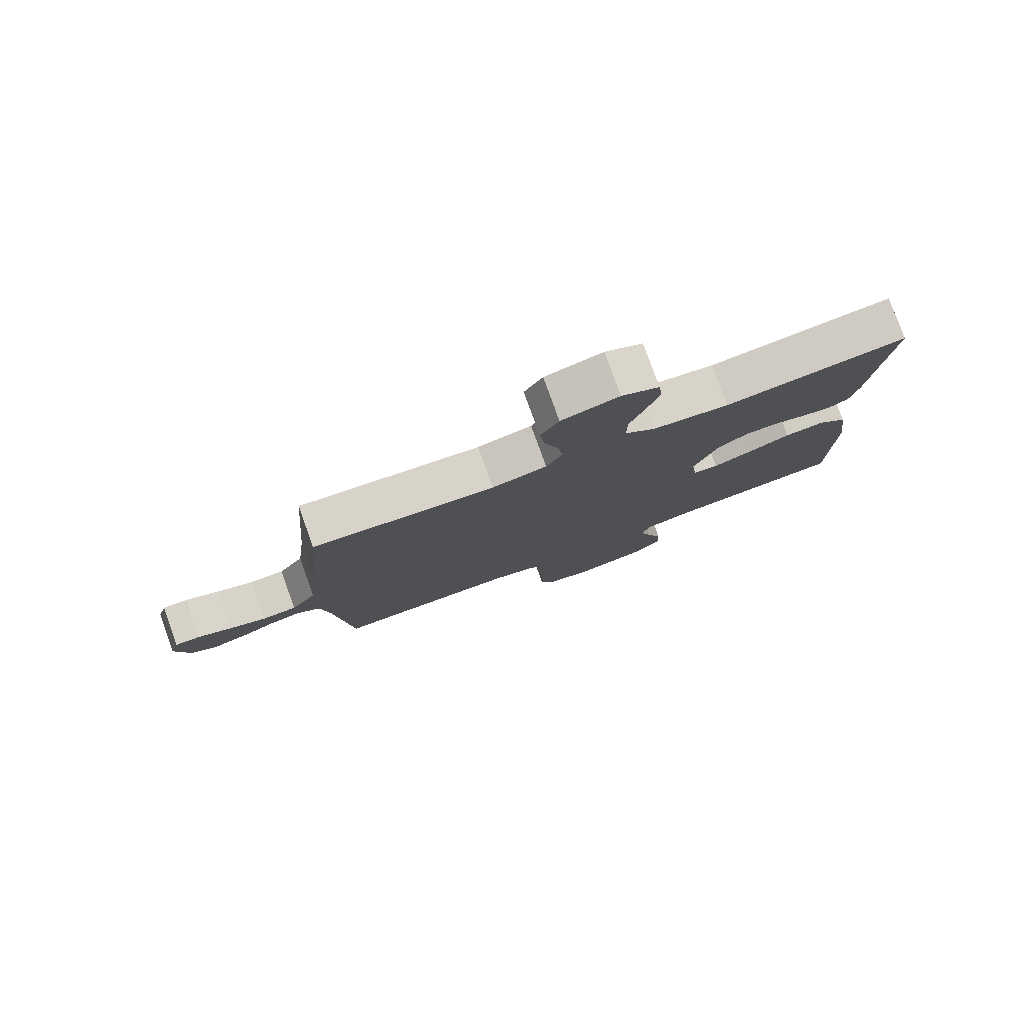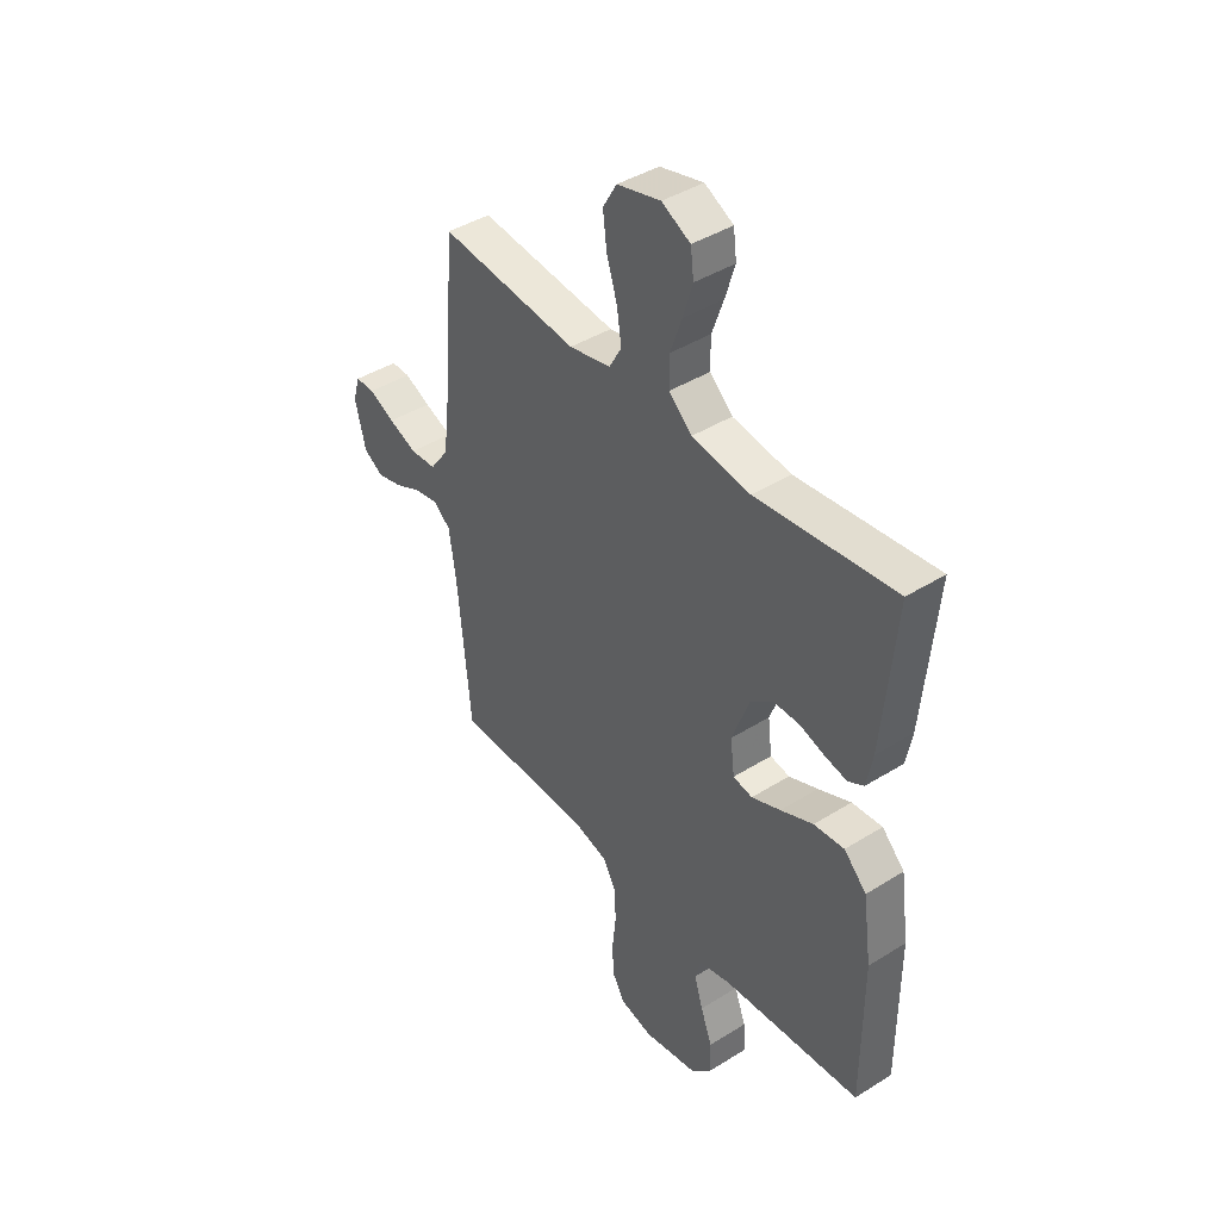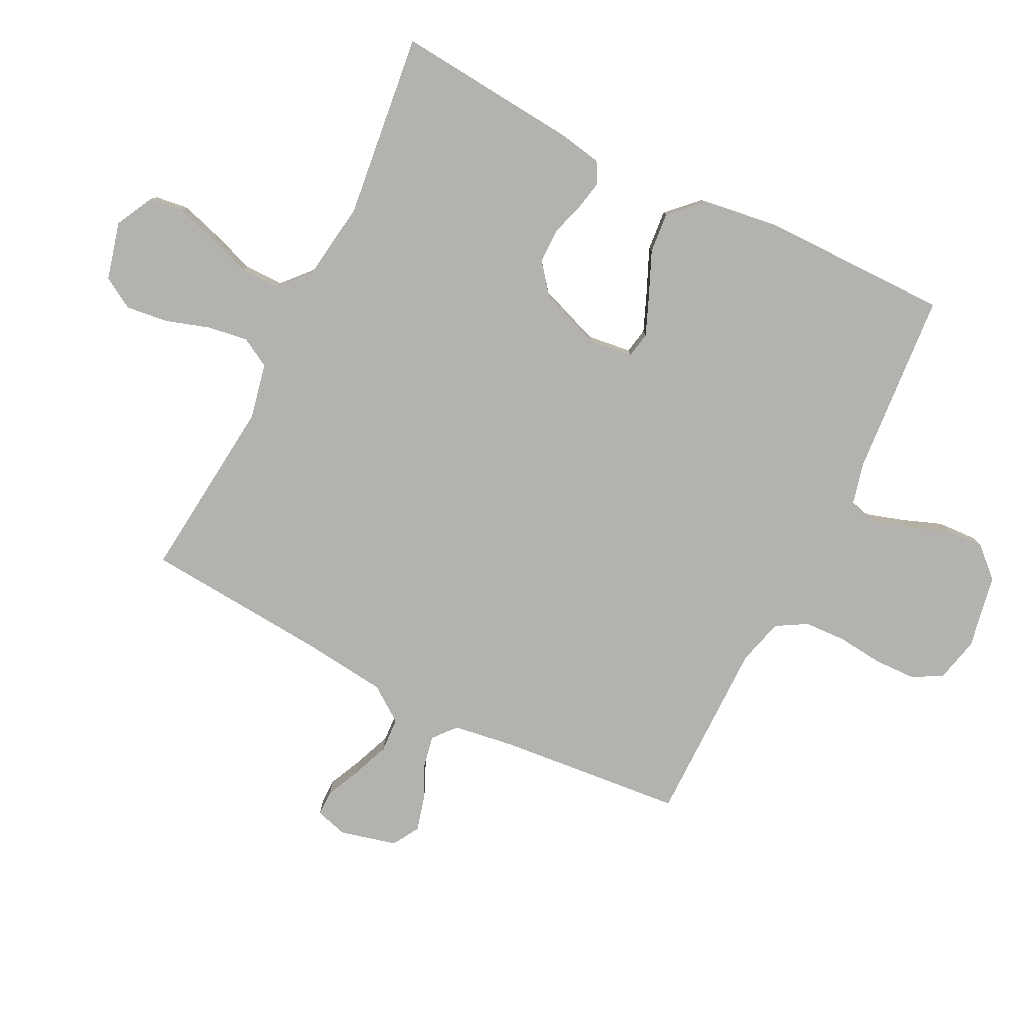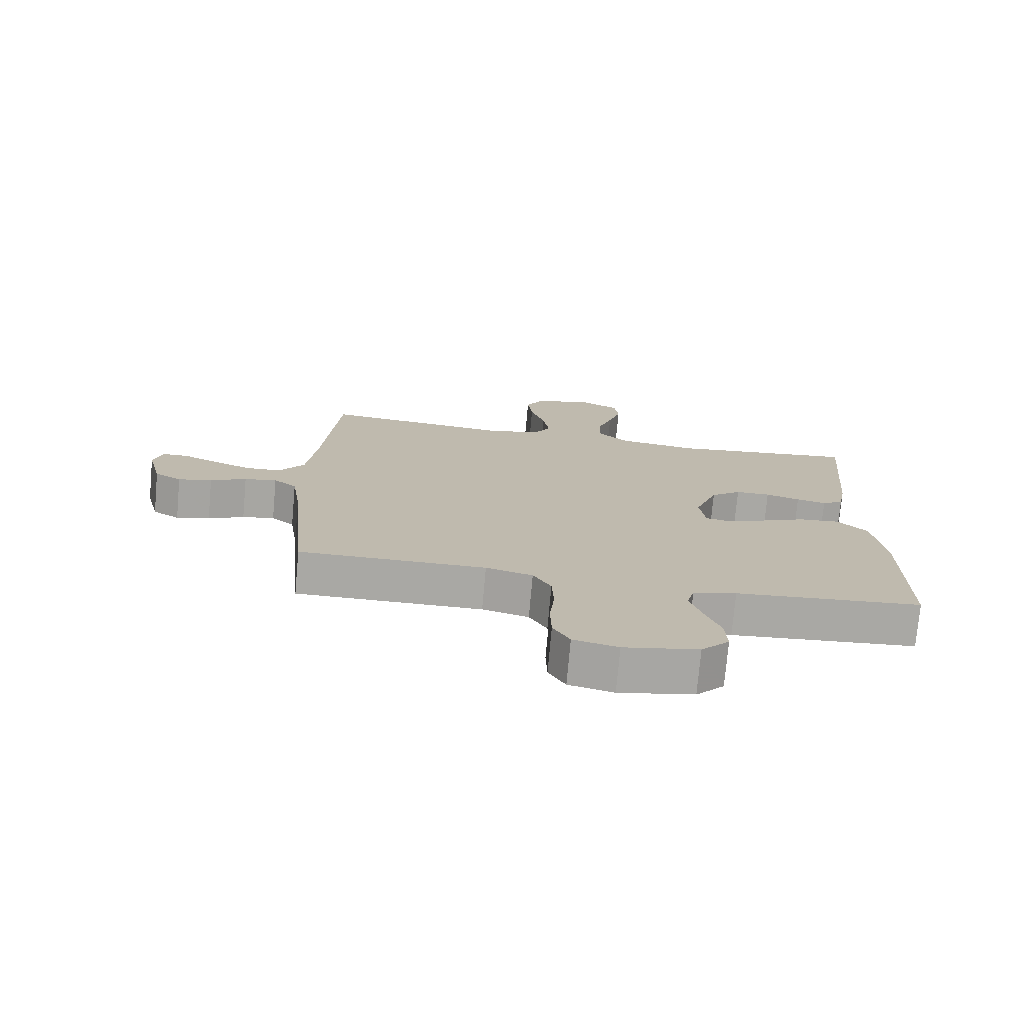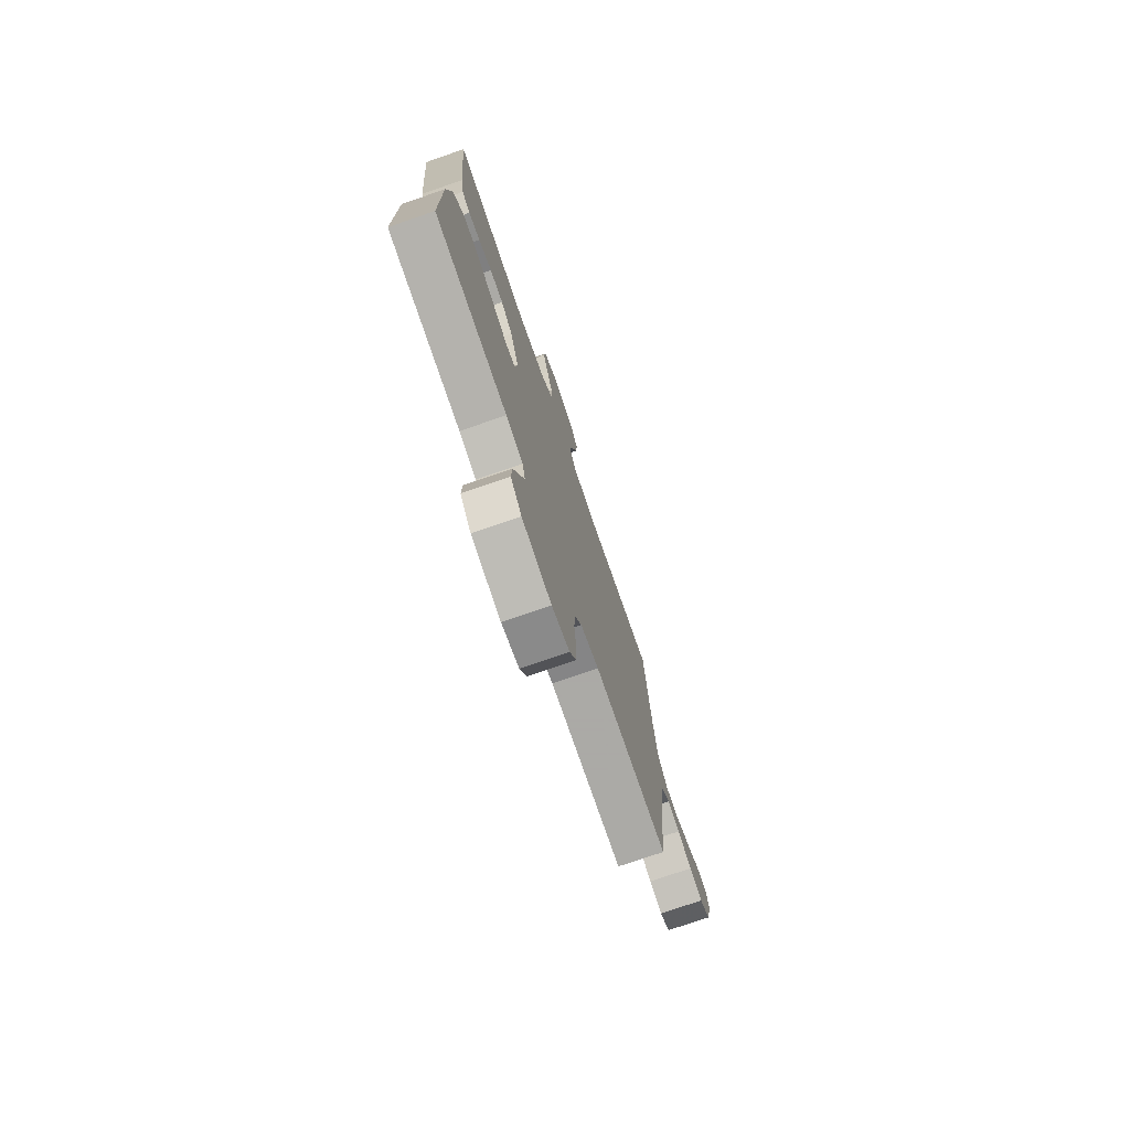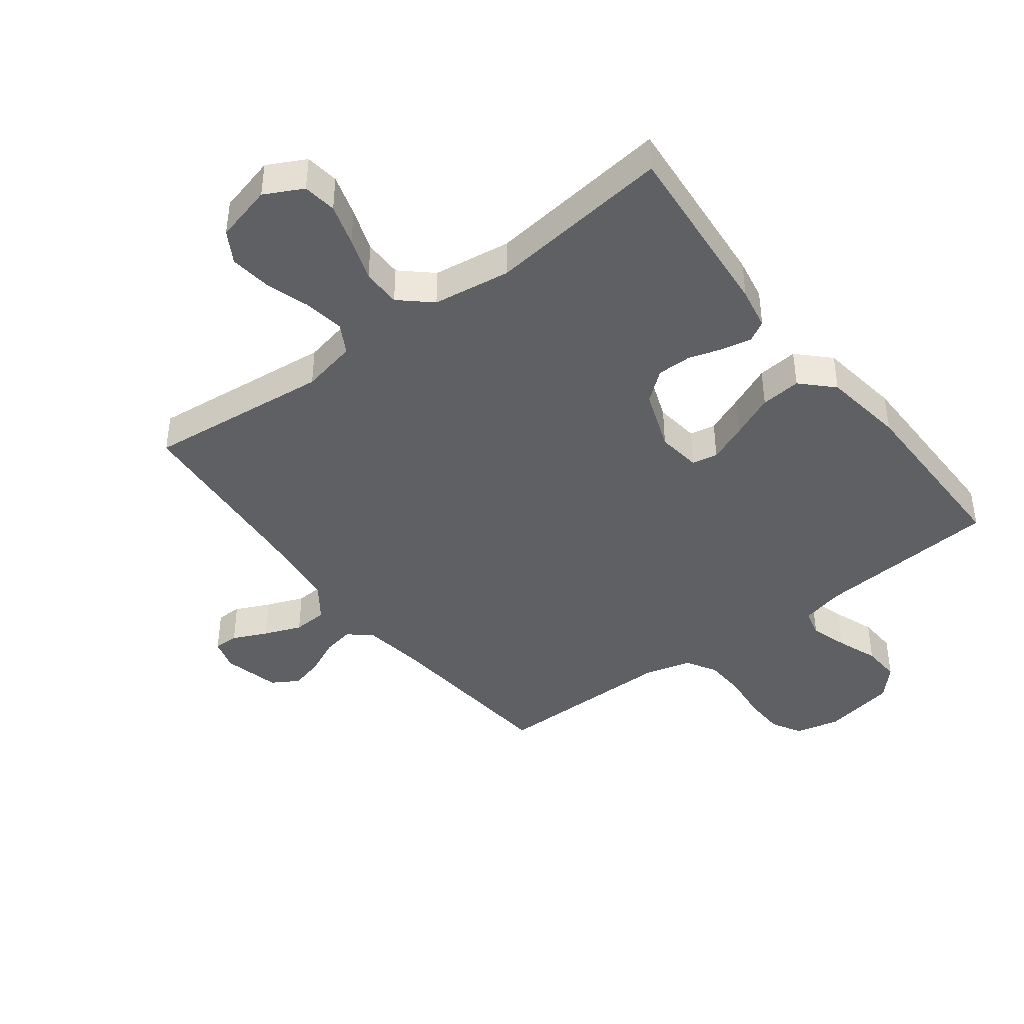
<metadata>
{"format":"obj","ext":"obj","renderer":"f3d","projection":"perspective","resolution":1024,"background":"white","views":[{"elev":79.7,"azim":-19.8,"up":"+Z"},{"elev":42.1,"azim":53.1,"up":"+Z"},{"elev":-79.7,"azim":63.5,"up":"+Y"},{"elev":-74.9,"azim":-5.1,"up":"+Z"},{"elev":-75.7,"azim":109.0,"up":"+Z"},{"elev":-42.2,"azim":37.3,"up":"+Y"}]}
</metadata>
<code>
v 0.5 0.07 -0.5
v 0.2 0.07 -0.523
v 0.13 0.07 -0.54
v 0.118 0.07 -0.585
v 0.137 0.07 -0.646
v 0.162 0.07 -0.713
v 0.165 0.07 -0.776
v 0.12 0.07 -0.824
v 0 0.07 -0.846
v -0.072 0.07 -0.829
v -0.099 0.07 -0.781
v -0.101 0.07 -0.713
v -0.093 0.07 -0.638
v -0.096 0.07 -0.57
v -0.125 0.07 -0.52
v -0.2 0.07 -0.5
v -0.5 0.07 -0.5
v -0.528 0.07 -0.2
v -0.543 0.07 -0.098
v -0.58 0.07 -0.067
v -0.632 0.07 -0.077
v -0.69 0.07 -0.104
v -0.744 0.07 -0.118
v -0.787 0.07 -0.092
v -0.81 0.07 0
v -0.795 0.07 0.052
v -0.754 0.07 0.052
v -0.698 0.07 0.026
v -0.637 0.07 0.002
v -0.581 0.07 0.005
v -0.54 0.07 0.062
v -0.524 0.07 0.2
v -0.5 0.07 0.5
v -0.2 0.07 0.469
v -0.11 0.07 0.488
v -0.083 0.07 0.536
v -0.093 0.07 0.602
v -0.116 0.07 0.674
v -0.124 0.07 0.742
v -0.094 0.07 0.793
v 0 0.07 0.817
v 0.062 0.07 0.785
v 0.069 0.07 0.73
v 0.048 0.07 0.662
v 0.023 0.07 0.591
v 0.023 0.07 0.528
v 0.073 0.07 0.483
v 0.2 0.07 0.465
v 0.5 0.07 0.5
v 0.473 0.07 0.2
v 0.46 0.07 0.131
v 0.426 0.07 0.112
v 0.378 0.07 0.122
v 0.323 0.07 0.139
v 0.267 0.07 0.139
v 0.218 0.07 0.1
v 0.181 0.07 0
v 0.19 0.07 -0.072
v 0.232 0.07 -0.08
v 0.295 0.07 -0.054
v 0.366 0.07 -0.023
v 0.432 0.07 -0.017
v 0.481 0.07 -0.066
v 0.5 0.07 -0.2
v 0.5 0 -0.5
v 0.2 0 -0.523
v 0.13 0 -0.54
v 0.118 0 -0.585
v 0.137 0 -0.646
v 0.162 0 -0.713
v 0.165 0 -0.776
v 0.12 0 -0.824
v 0 0 -0.846
v -0.072 0 -0.829
v -0.099 0 -0.781
v -0.101 0 -0.713
v -0.093 0 -0.638
v -0.096 0 -0.57
v -0.125 0 -0.52
v -0.2 0 -0.5
v -0.5 0 -0.5
v -0.528 0 -0.2
v -0.543 0 -0.098
v -0.58 0 -0.067
v -0.632 0 -0.077
v -0.69 0 -0.104
v -0.744 0 -0.118
v -0.787 0 -0.092
v -0.81 0 0
v -0.795 0 0.052
v -0.754 0 0.052
v -0.698 0 0.026
v -0.637 0 0.002
v -0.581 0 0.005
v -0.54 0 0.062
v -0.524 0 0.2
v -0.5 0 0.5
v -0.2 0 0.469
v -0.11 0 0.488
v -0.083 0 0.536
v -0.093 0 0.602
v -0.116 0 0.674
v -0.124 0 0.742
v -0.094 0 0.793
v 0 0 0.817
v 0.062 0 0.785
v 0.069 0 0.73
v 0.048 0 0.662
v 0.023 0 0.591
v 0.023 0 0.528
v 0.073 0 0.483
v 0.2 0 0.465
v 0.5 0 0.5
v 0.473 0 0.2
v 0.46 0 0.131
v 0.426 0 0.112
v 0.378 0 0.122
v 0.323 0 0.139
v 0.267 0 0.139
v 0.218 0 0.1
v 0.181 0 0
v 0.19 0 -0.072
v 0.232 0 -0.08
v 0.295 0 -0.054
v 0.366 0 -0.023
v 0.432 0 -0.017
v 0.481 0 -0.066
v 0.5 0 -0.2
f 63 64 1 2
f 60 61 62 63
f 59 60 63 2
f 58 59 2 3
f 57 58 3 4
f 51 52 53 54
f 49 50 51 54
f 48 49 54 55
f 47 48 55 56
f 42 43 44 45
f 40 41 42 45
f 40 45 46
f 37 38 39 40
f 36 37 40 46
f 35 36 46 47
f 32 33 34
f 31 32 34 35
f 30 31 35 47
f 25 26 27 28
f 25 28 29
f 24 25 29
f 21 22 23 24
f 20 21 24 29
f 19 20 29 30
f 16 17 18
f 15 16 18 19
f 10 11 12 13
f 10 13 14
f 9 10 14
f 8 9 14
f 5 6 7 8
f 4 5 8 14
f 57 4 14 15
f 30 47 56 57
f 15 19 30 57
f 66 65 128 127
f 127 126 125 124
f 66 127 124 123
f 67 66 123 122
f 68 67 122 121
f 118 117 116 115
f 118 115 114 113
f 119 118 113 112
f 120 119 112 111
f 109 108 107 106
f 109 106 105 104
f 110 109 104
f 104 103 102 101
f 110 104 101 100
f 111 110 100 99
f 98 97 96
f 99 98 96 95
f 111 99 95 94
f 92 91 90 89
f 93 92 89
f 93 89 88
f 88 87 86 85
f 93 88 85 84
f 94 93 84 83
f 82 81 80
f 83 82 80 79
f 77 76 75 74
f 78 77 74
f 78 74 73
f 78 73 72
f 72 71 70 69
f 78 72 69 68
f 79 78 68 121
f 121 120 111 94
f 121 94 83 79
f 1 65 66 2
f 2 66 67 3
f 3 67 68 4
f 4 68 69 5
f 5 69 70 6
f 6 70 71 7
f 7 71 72 8
f 8 72 73 9
f 9 73 74 10
f 10 74 75 11
f 11 75 76 12
f 12 76 77 13
f 13 77 78 14
f 14 78 79 15
f 15 79 80 16
f 16 80 81 17
f 17 81 82 18
f 18 82 83 19
f 19 83 84 20
f 20 84 85 21
f 21 85 86 22
f 22 86 87 23
f 23 87 88 24
f 24 88 89 25
f 25 89 90 26
f 26 90 91 27
f 27 91 92 28
f 28 92 93 29
f 29 93 94 30
f 30 94 95 31
f 31 95 96 32
f 32 96 97 33
f 33 97 98 34
f 34 98 99 35
f 35 99 100 36
f 36 100 101 37
f 37 101 102 38
f 38 102 103 39
f 39 103 104 40
f 40 104 105 41
f 41 105 106 42
f 42 106 107 43
f 43 107 108 44
f 44 108 109 45
f 45 109 110 46
f 46 110 111 47
f 47 111 112 48
f 48 112 113 49
f 49 113 114 50
f 50 114 115 51
f 51 115 116 52
f 52 116 117 53
f 53 117 118 54
f 54 118 119 55
f 55 119 120 56
f 56 120 121 57
f 57 121 122 58
f 58 122 123 59
f 59 123 124 60
f 60 124 125 61
f 61 125 126 62
f 62 126 127 63
f 63 127 128 64
f 64 128 65 1

</code>
